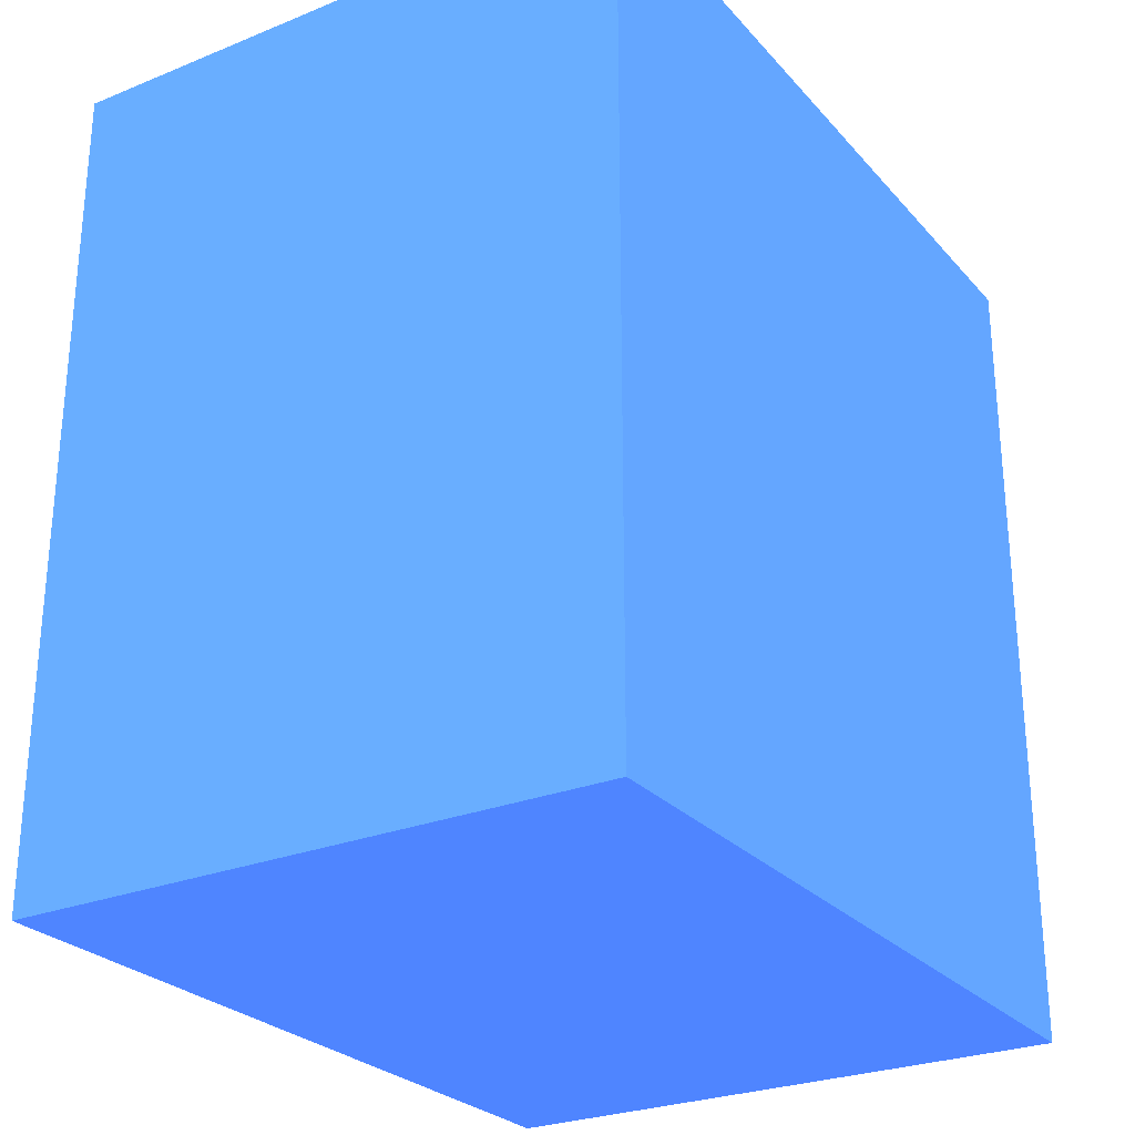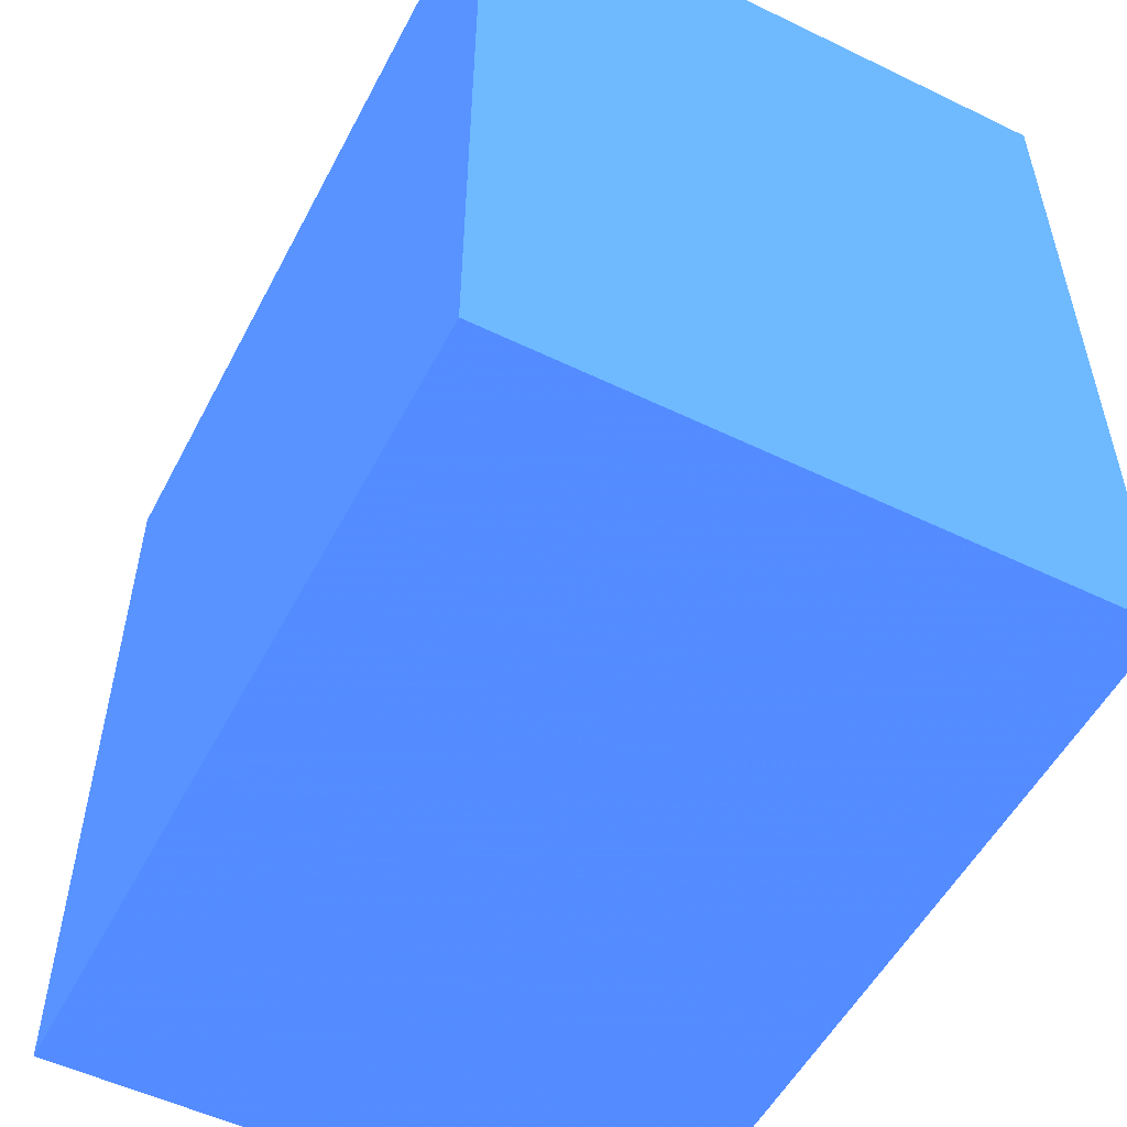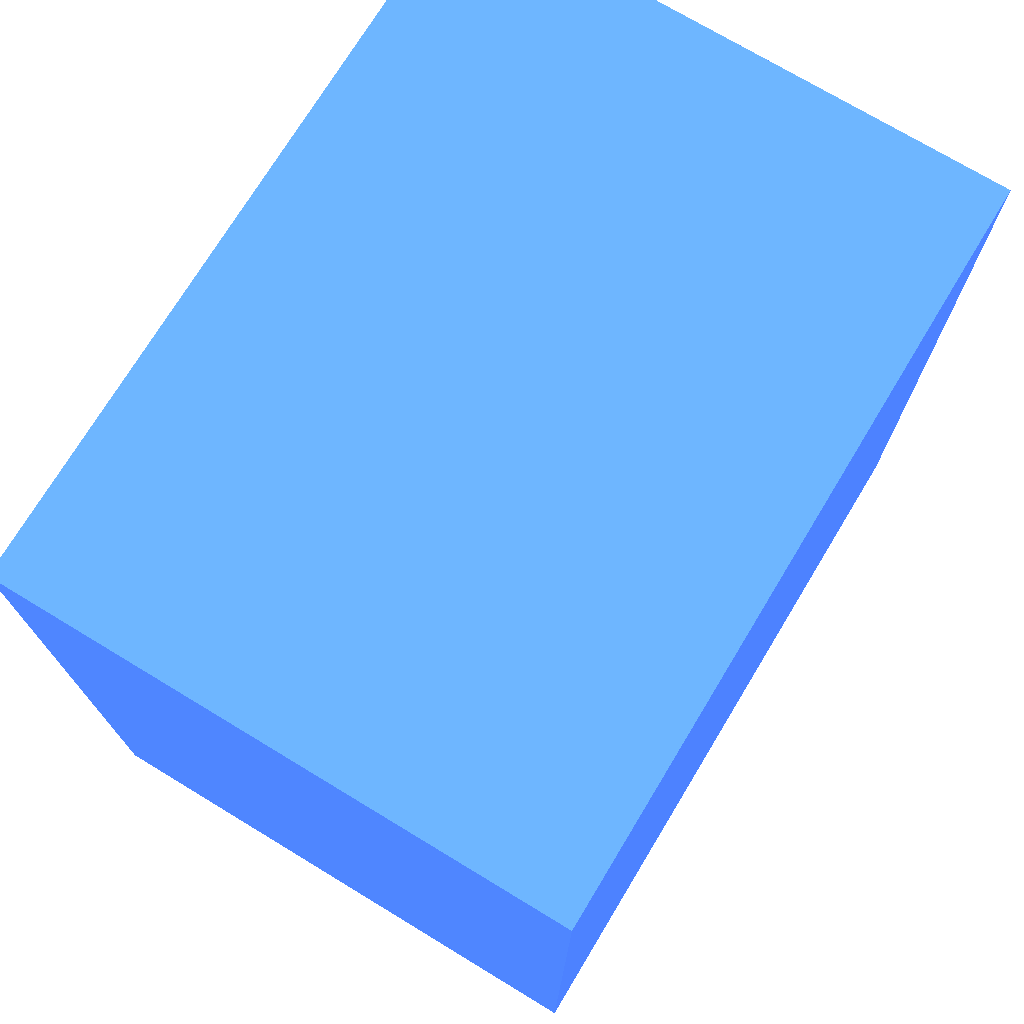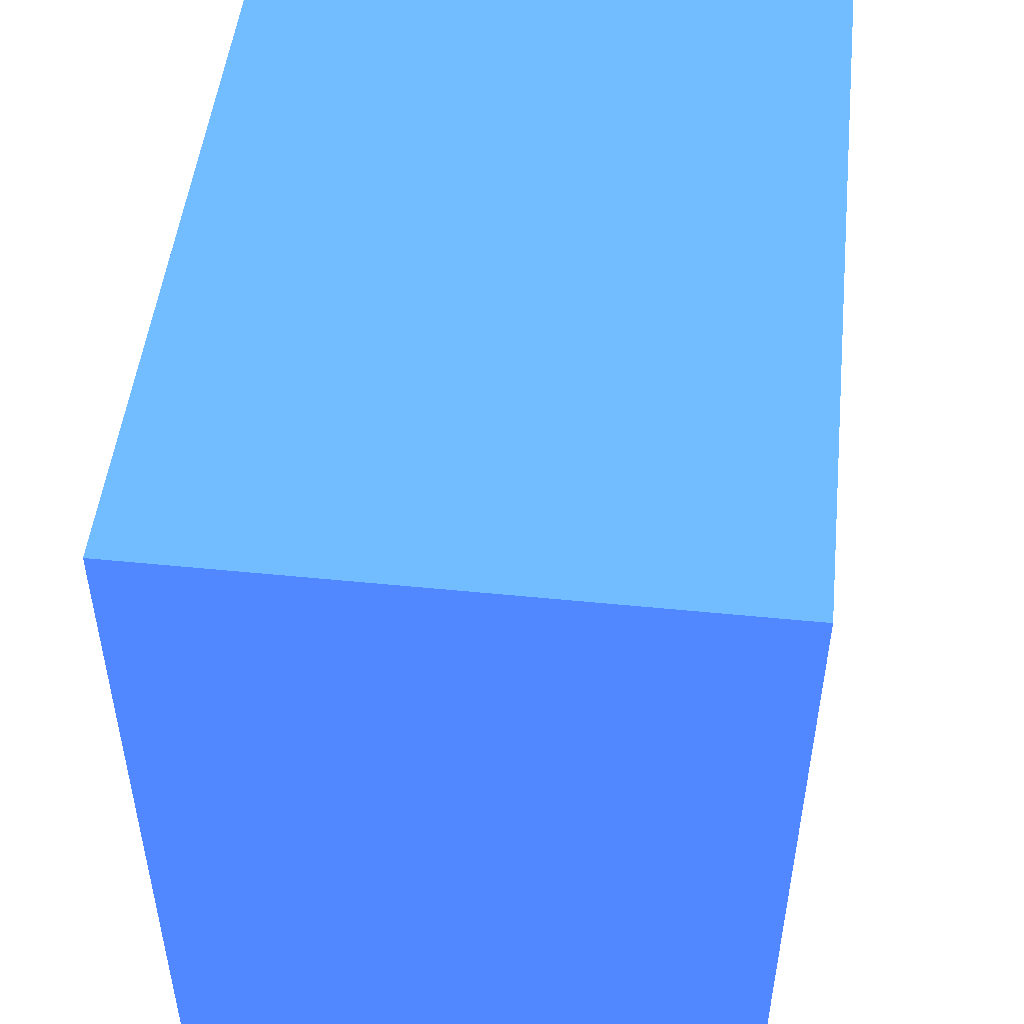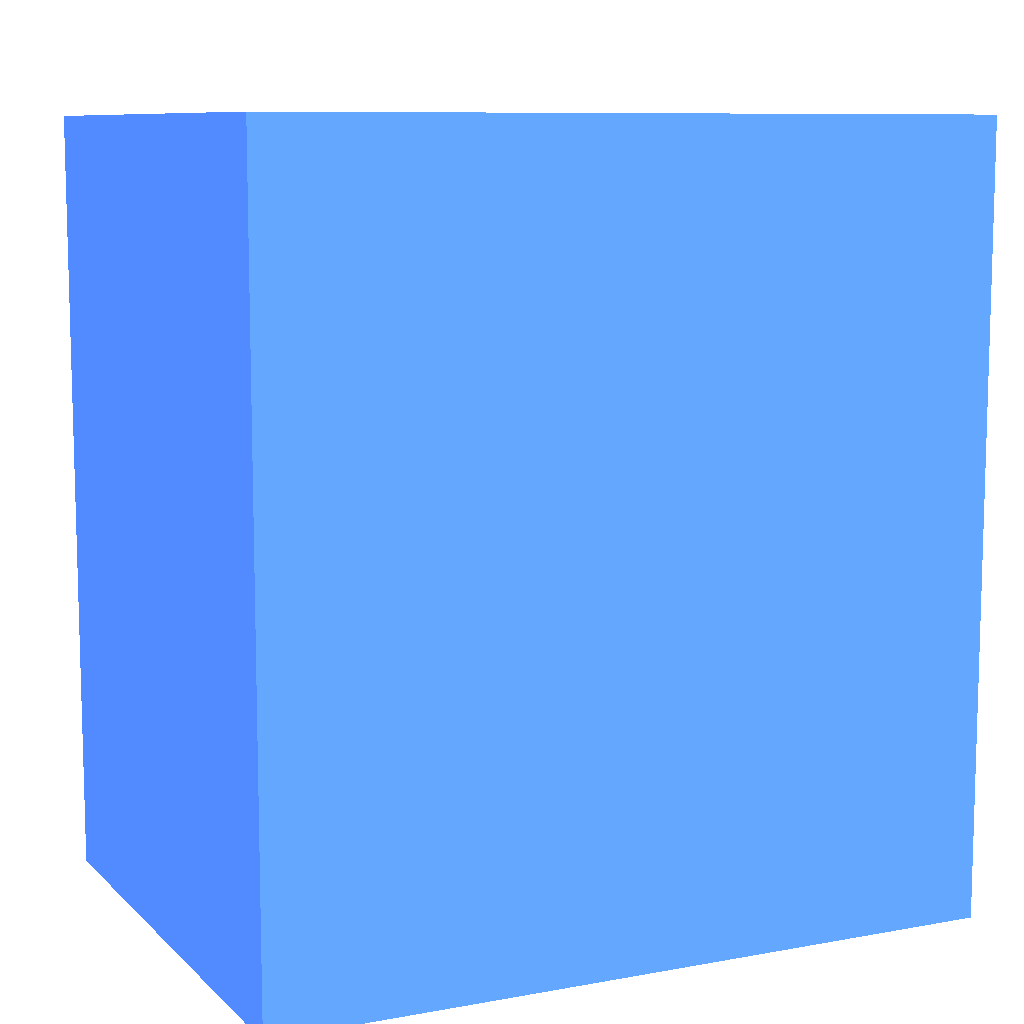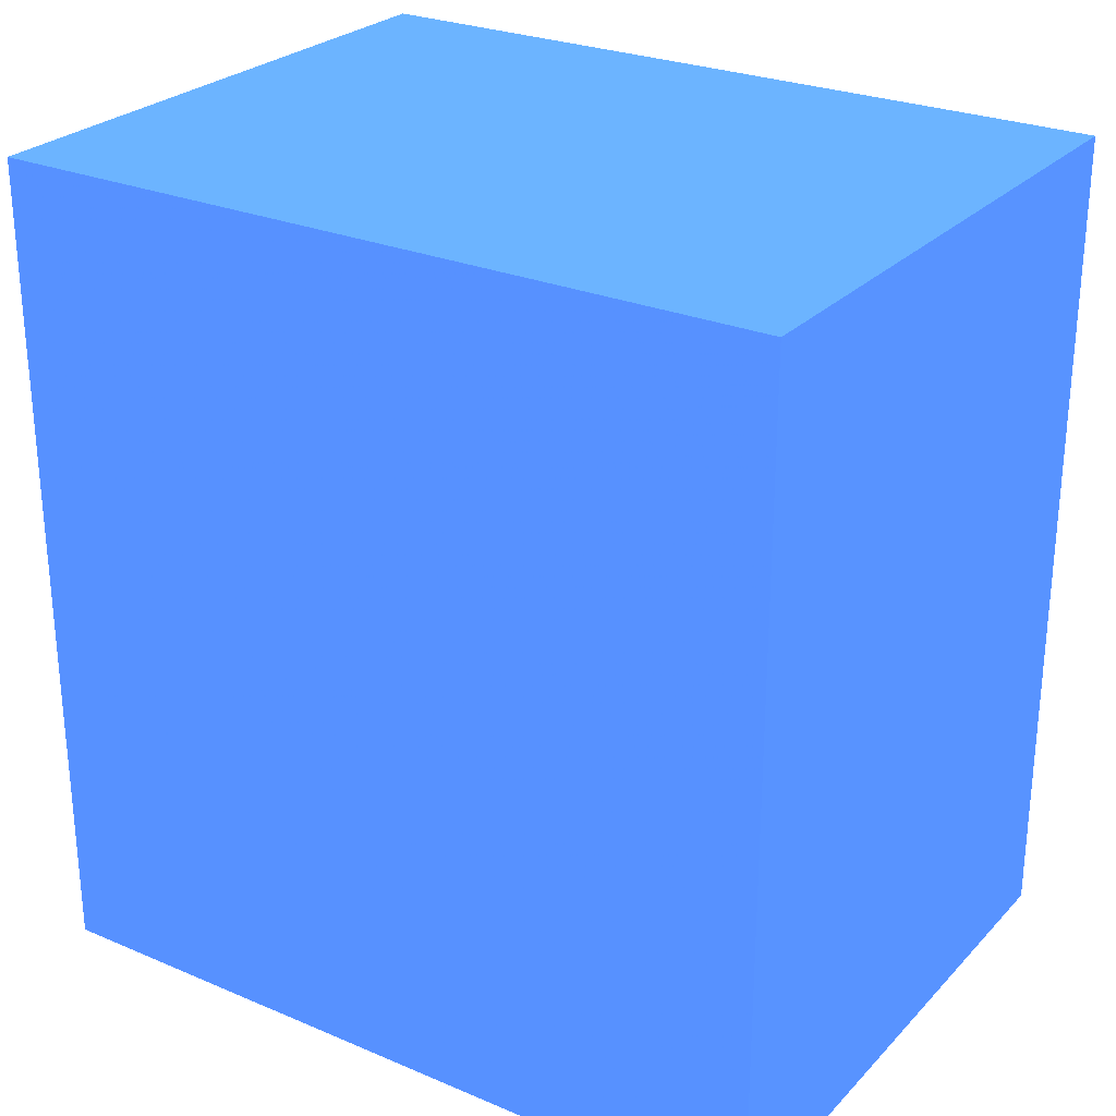
<metadata>
{"format":"obj","ext":"obj","renderer":"f3d","projection":"perspective","resolution":1024,"background":"white","views":[{"elev":-26.8,"azim":32.1,"up":"+Z"},{"elev":-53.3,"azim":152.7,"up":"+Y"},{"elev":73.3,"azim":-148.8,"up":"+Z"},{"elev":49.7,"azim":-173.7,"up":"+Y"},{"elev":9.2,"azim":64.4,"up":"+Z"},{"elev":26.7,"azim":-56.6,"up":"+Z"}]}
</metadata>
<code>
v 0.9854 1.876 0.9 0.2333 0.3897 0.9382
v 0.3448 1.876 0.9 0.2333 0.3897 0.9382
v 0.9858 1.026 0.9 0.2333 0.3897 0.9382
v 0.3452 1.026 0.9 0.2333 0.3897 0.9382
v 0.9854 1.876 0 0.2333 0.3897 0.9382
v 0.3448 1.876 0 0.2333 0.3897 0.9382
v 0.9858 1.026 0 0.2333 0.3897 0.9382
v 0.3452 1.026 0 0.2333 0.3897 0.9382
f 1 2 3
f 2 4 3
f 1 3 5
f 3 7 5
f 1 5 2
f 5 6 2
f 2 6 4
f 6 8 4
f 4 8 7
f 7 3 4
f 6 7 8
f 6 5 7

</code>
